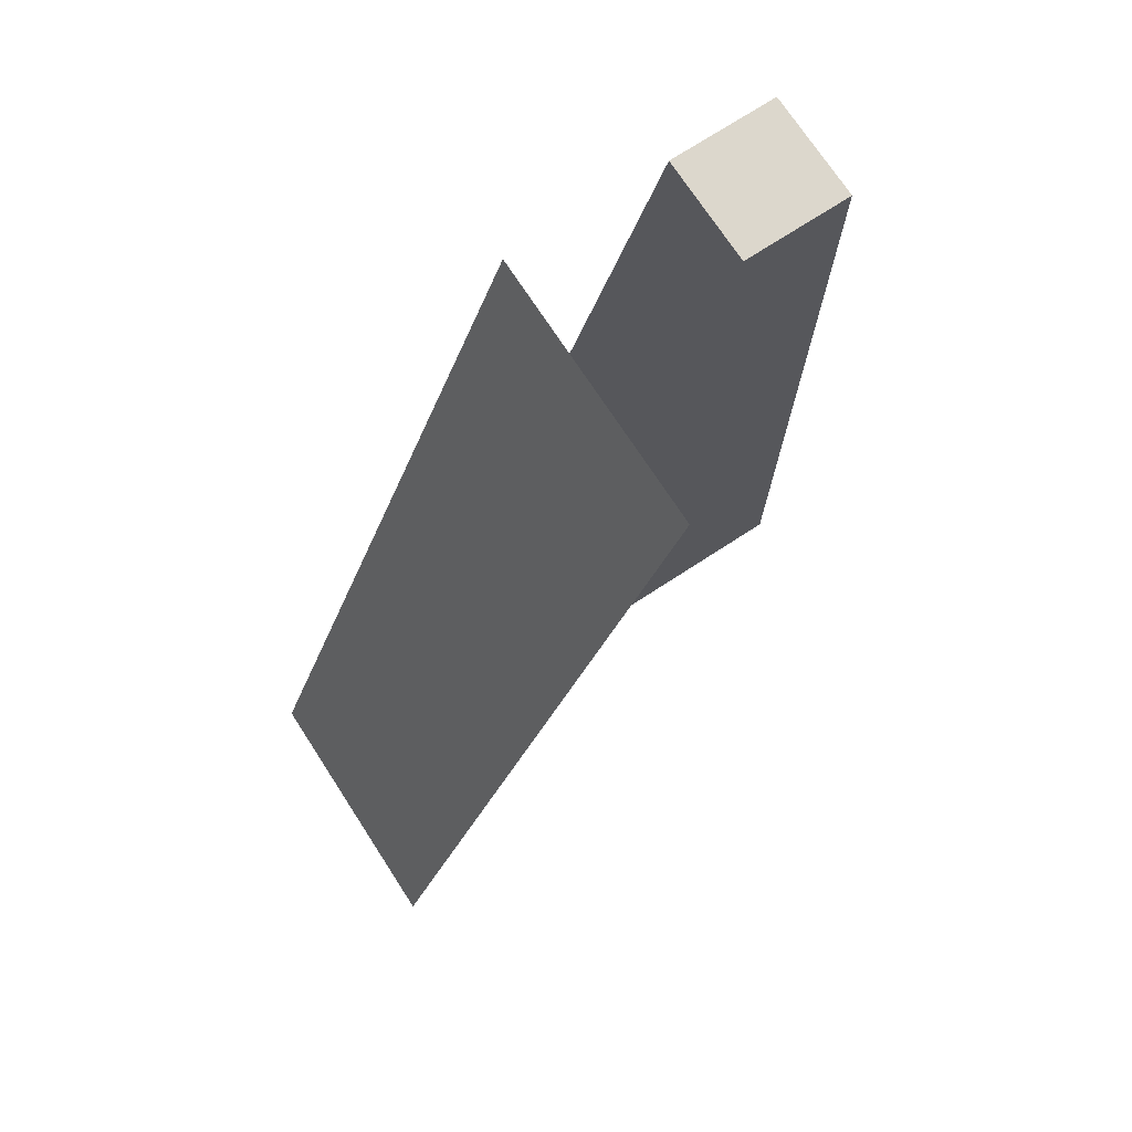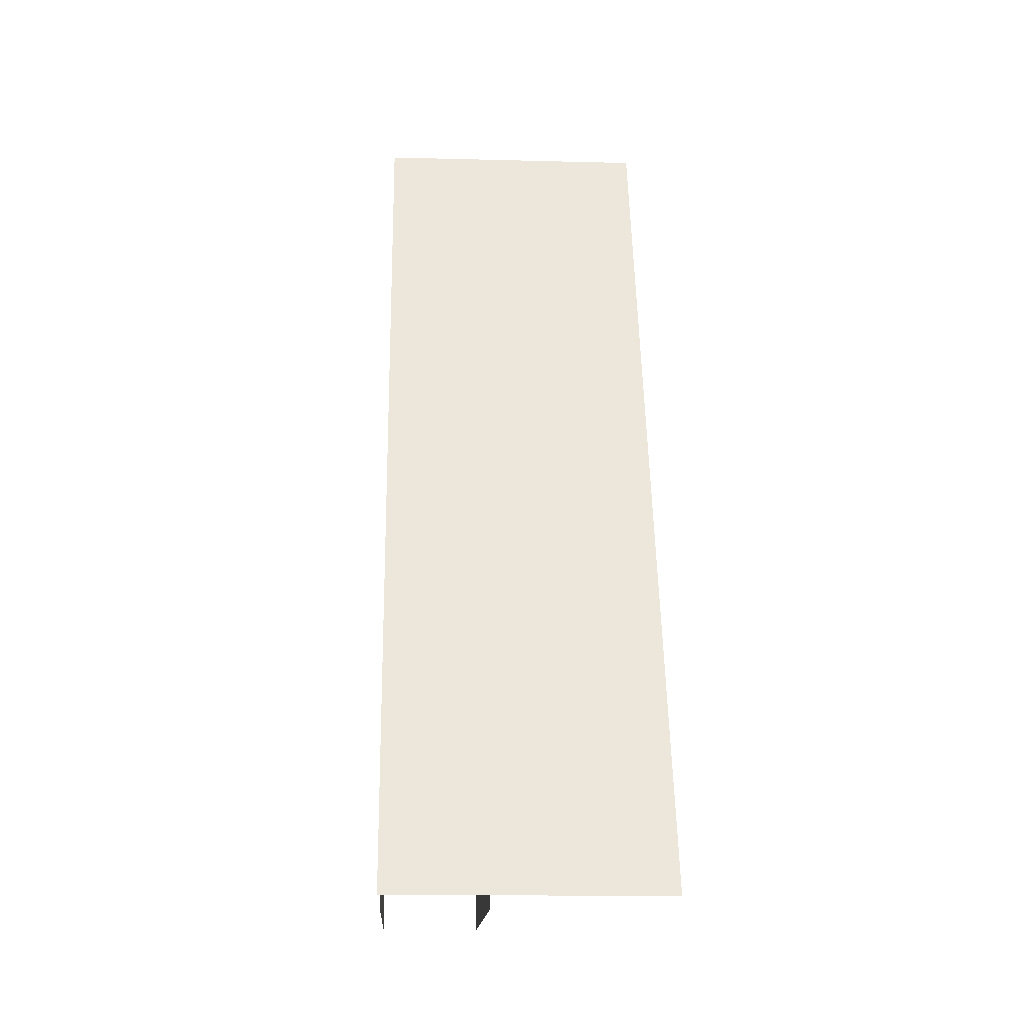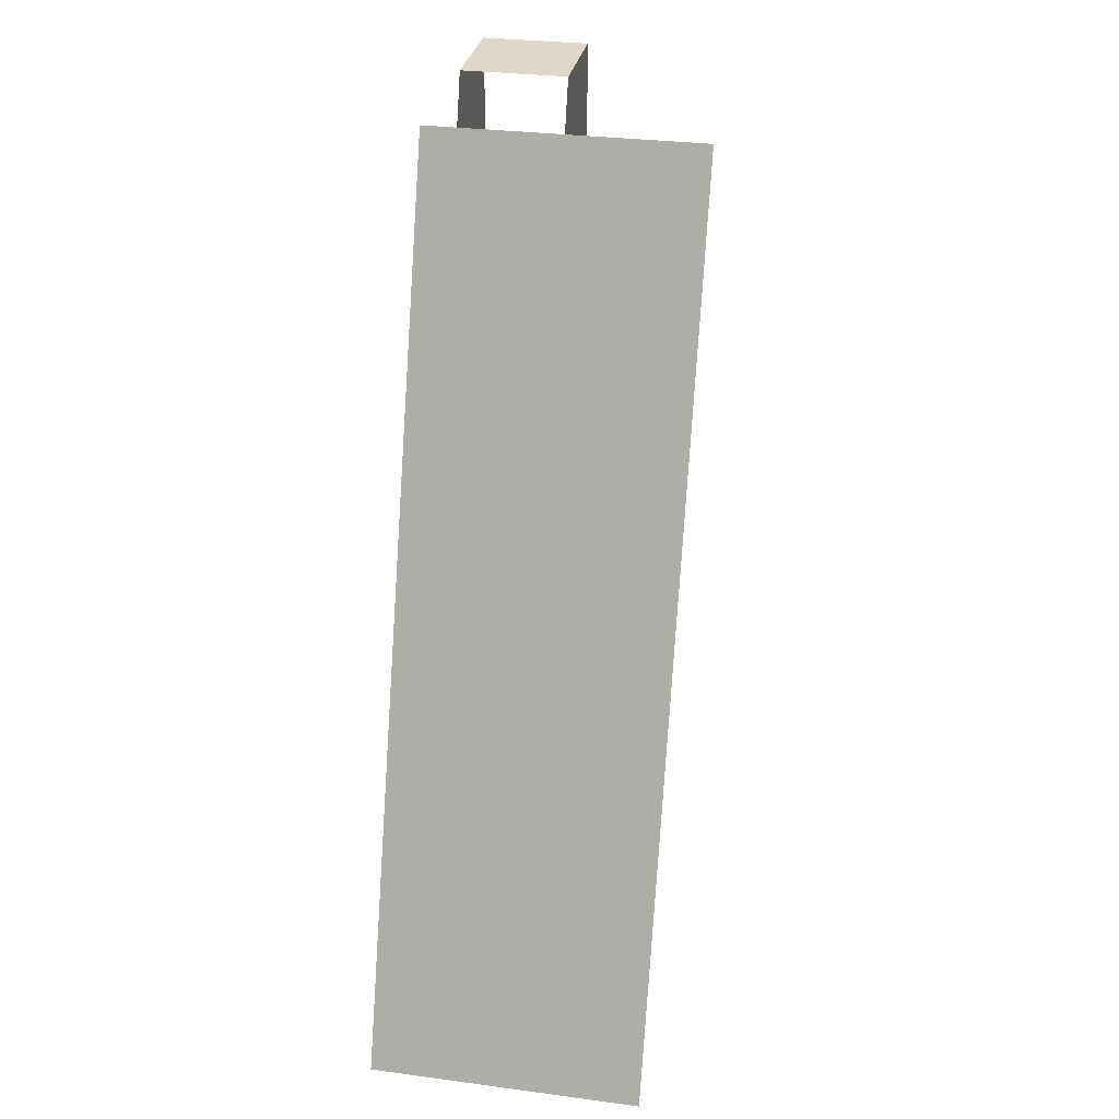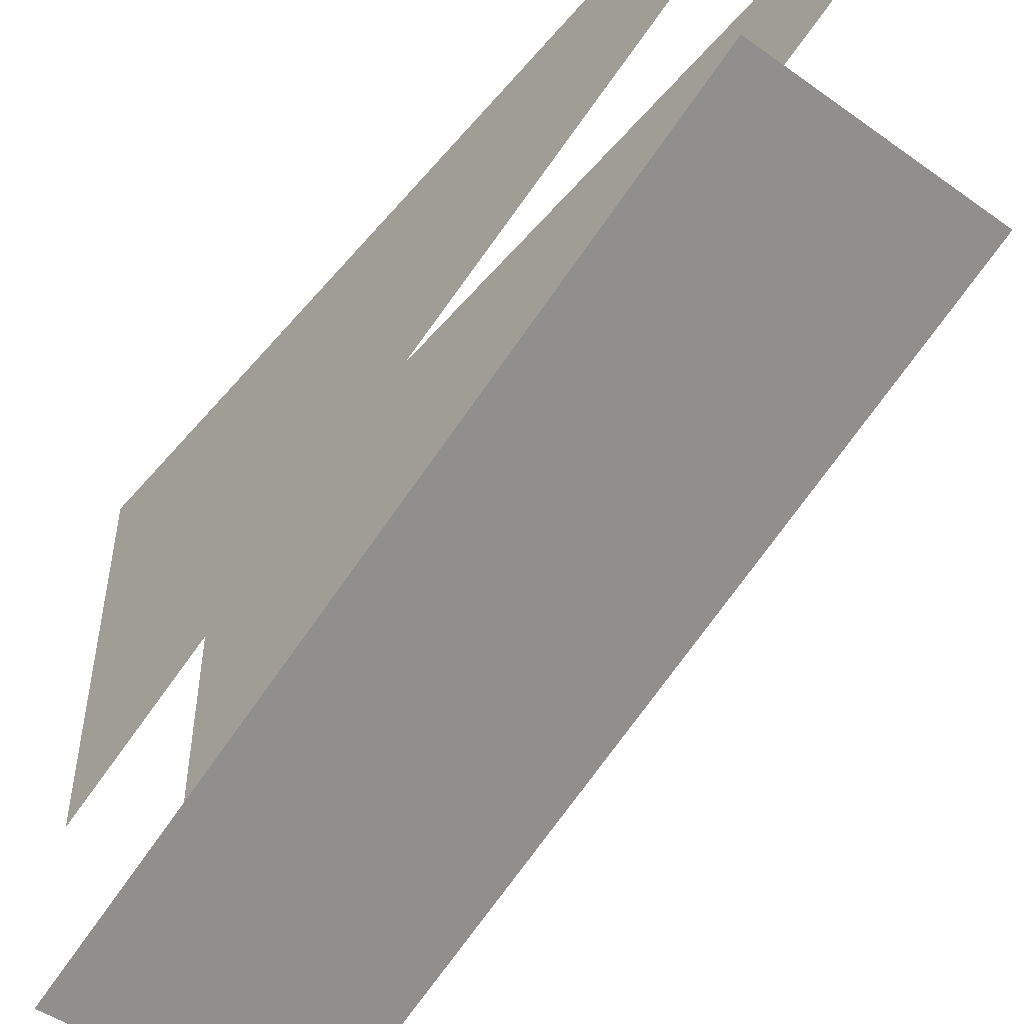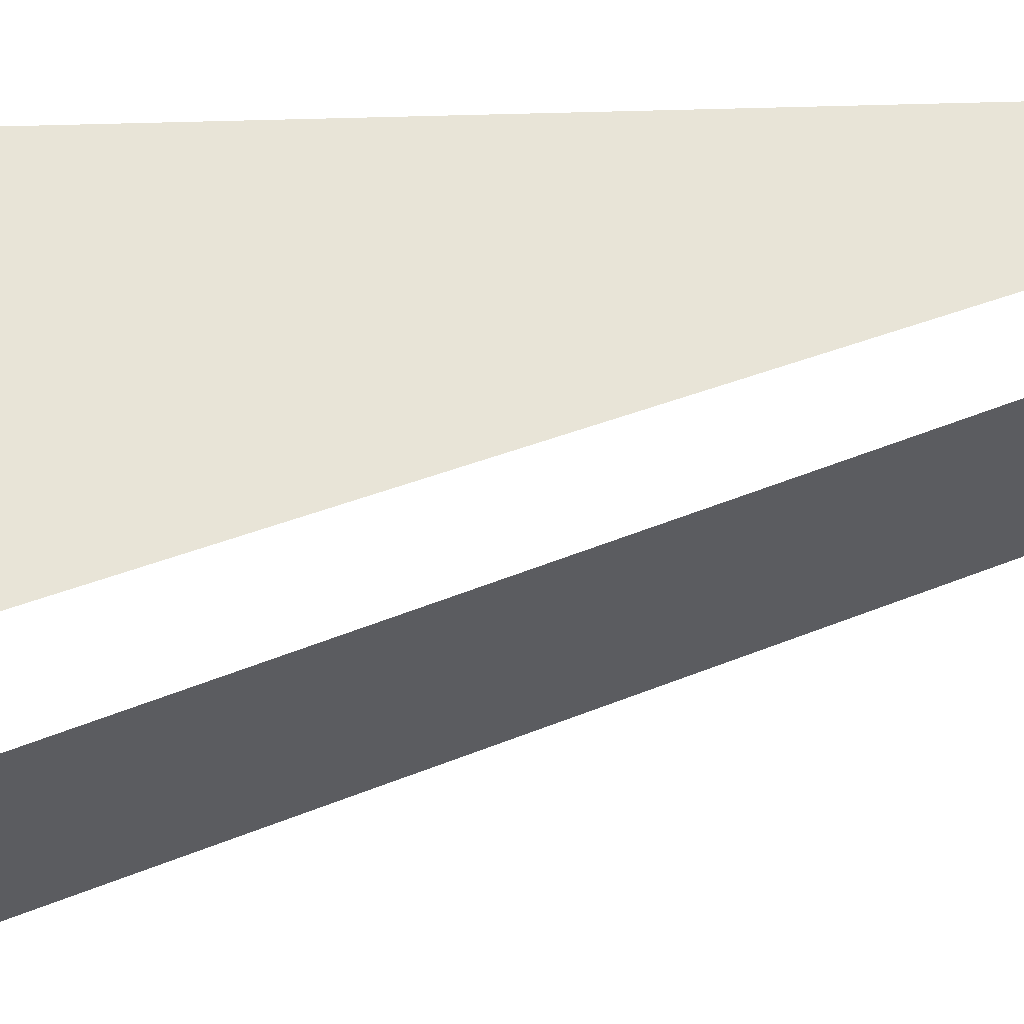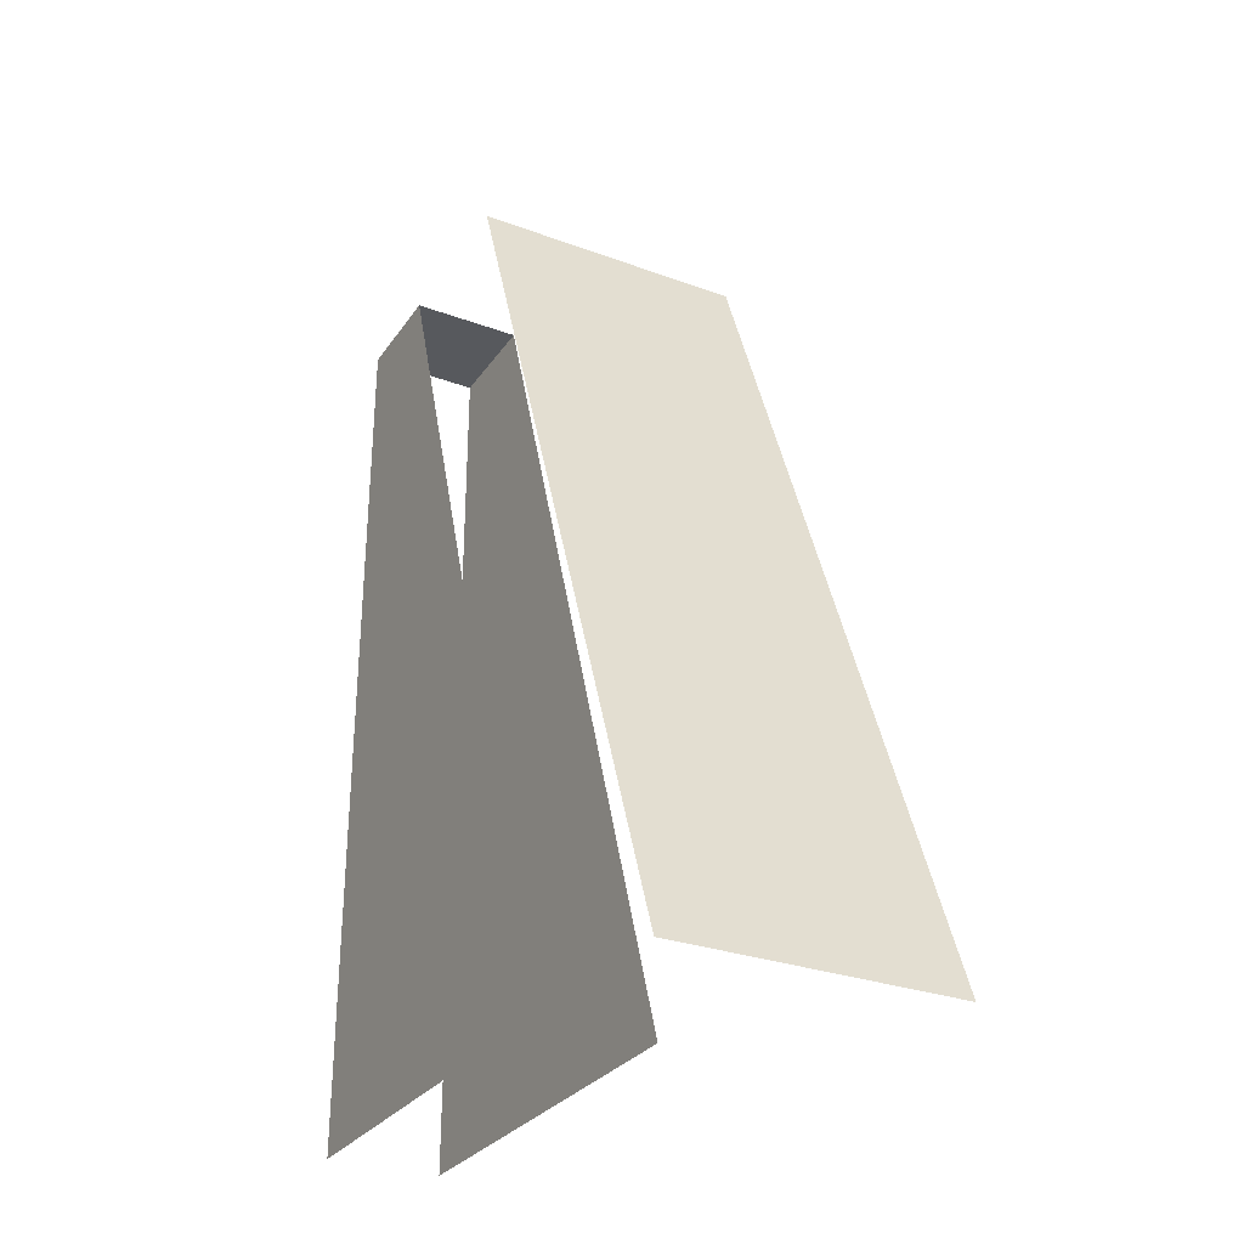
<metadata>
{"format":"obj","ext":"obj","renderer":"f3d","projection":"perspective","resolution":1024,"background":"white","views":[{"elev":73.0,"azim":56.9,"up":"+Z"},{"elev":-15.3,"azim":-3.1,"up":"+Z"},{"elev":31.0,"azim":10.7,"up":"+Z"},{"elev":-48.8,"azim":-38.2,"up":"+Y"},{"elev":-30.3,"azim":-87.8,"up":"+Y"},{"elev":-29.5,"azim":-28.3,"up":"+Z"}]}
</metadata>
<code>
v -0.1875 -0.6875 -0.5
v -0.1875 -0.3125 0.5
v -0.5 -0.3125 0.5
v -0.5 -0.6875 -0.5
v -0.5 -0.625 -0.5
v -0.5 -0.25 0.5
v -0.5 -0.5625 -0.5
v -0.5 -0.1875 0.5
v -0.5 -0.125 0.5
v -0.5 -0.4688 -0.5
v -0.5 0 -0.5
v -0.5 0 0.5
v -0.375 -0.125 0.5
v -0.375 0 0.5
v -0.375 0 -0.5
v -0.375 -0.4688 -0.5
v -0.1875 -0.4688 -0.5
v -0.1875 -0.125 0.5
v -0.1875 -0.1875 0.5
v -0.1875 -0.5625 -0.5
v -0.1875 -0.625 -0.5
v -0.1875 -0.25 0.5
v 0.5 -0.6875 -0.5
v 0.5 -0.3125 0.5
v -0.375 0.5 0.5
v -0.375 -1.5 0.5
v -0.375 0.5 -0.5
v -0.5 0.5 -0.5
v -0.5 -1.5 -0.5
v -0.5 0.5 0.5
v -0.1875 1.438 0.5
v -0.1875 -0.6875 -0.5
v -0.1875 -0.6875 -0.5
v -0.1875 -0.6875 -0.5
f 1 2 3
f 1 3 4
f 4 3 5
f 5 3 6
f 21 22 1
f 1 22 2
f 2 22 6
f 2 6 3
f 5 6 7
f 7 6 8
f 20 19 21
f 21 19 22
f 22 19 8
f 22 8 6
f 7 8 9
f 7 9 10
f 16 13 17
f 17 13 18
f 17 18 19
f 17 19 20
f 13 9 8
f 13 8 19
f 13 19 18
f 10 9 11
f 11 9 12
f 12 9 13
f 12 13 14
f 14 13 15
f 15 13 16

</code>
